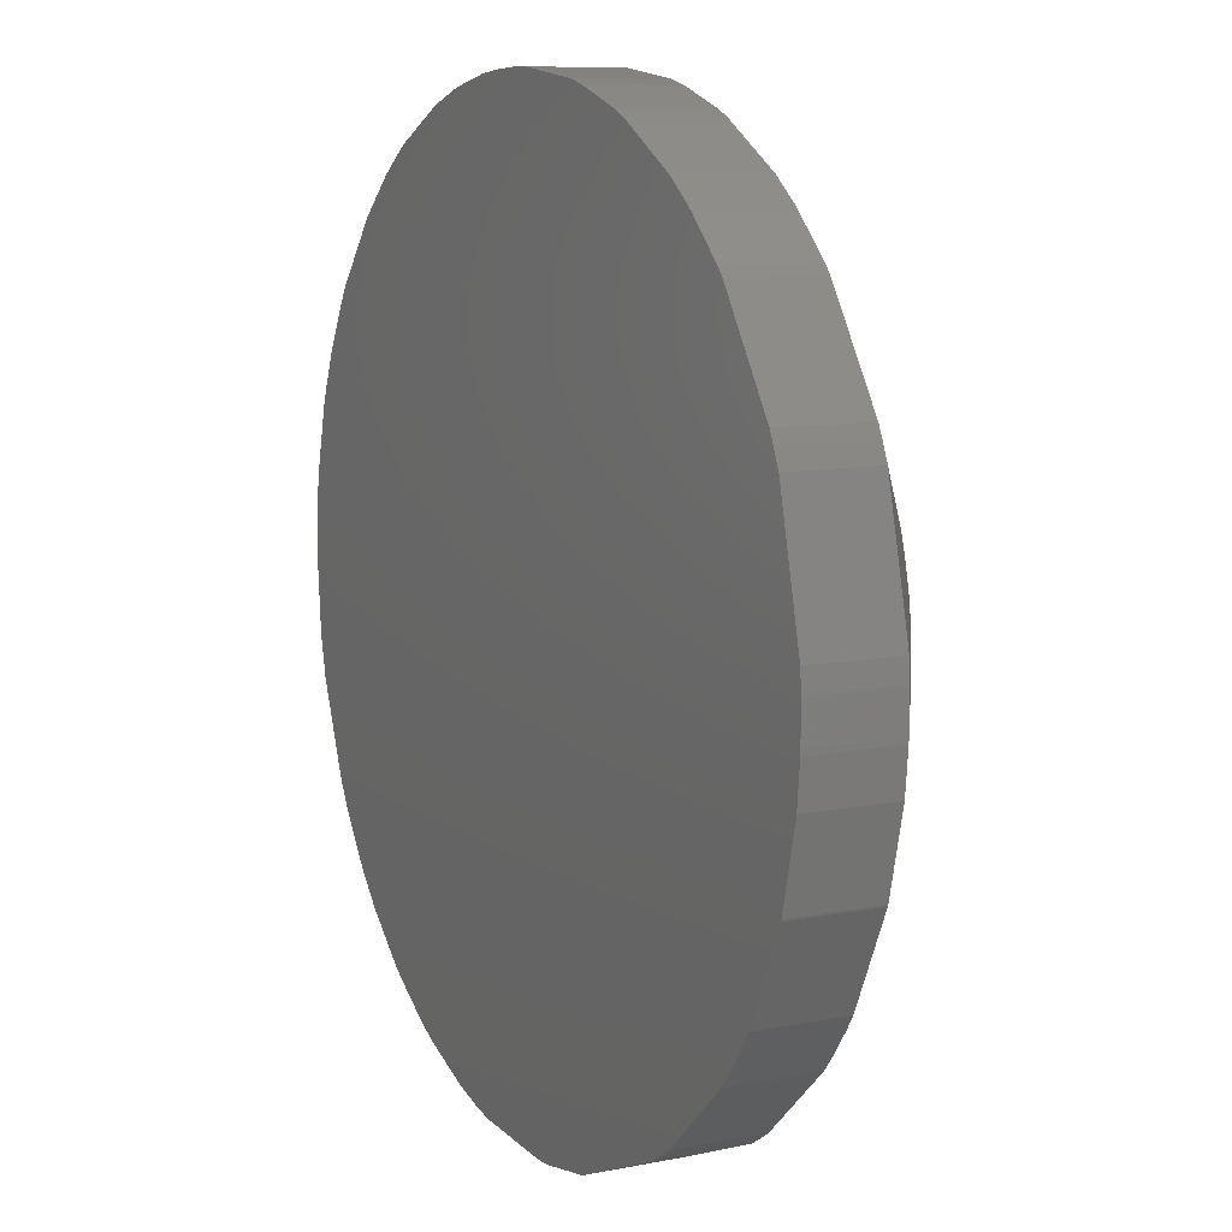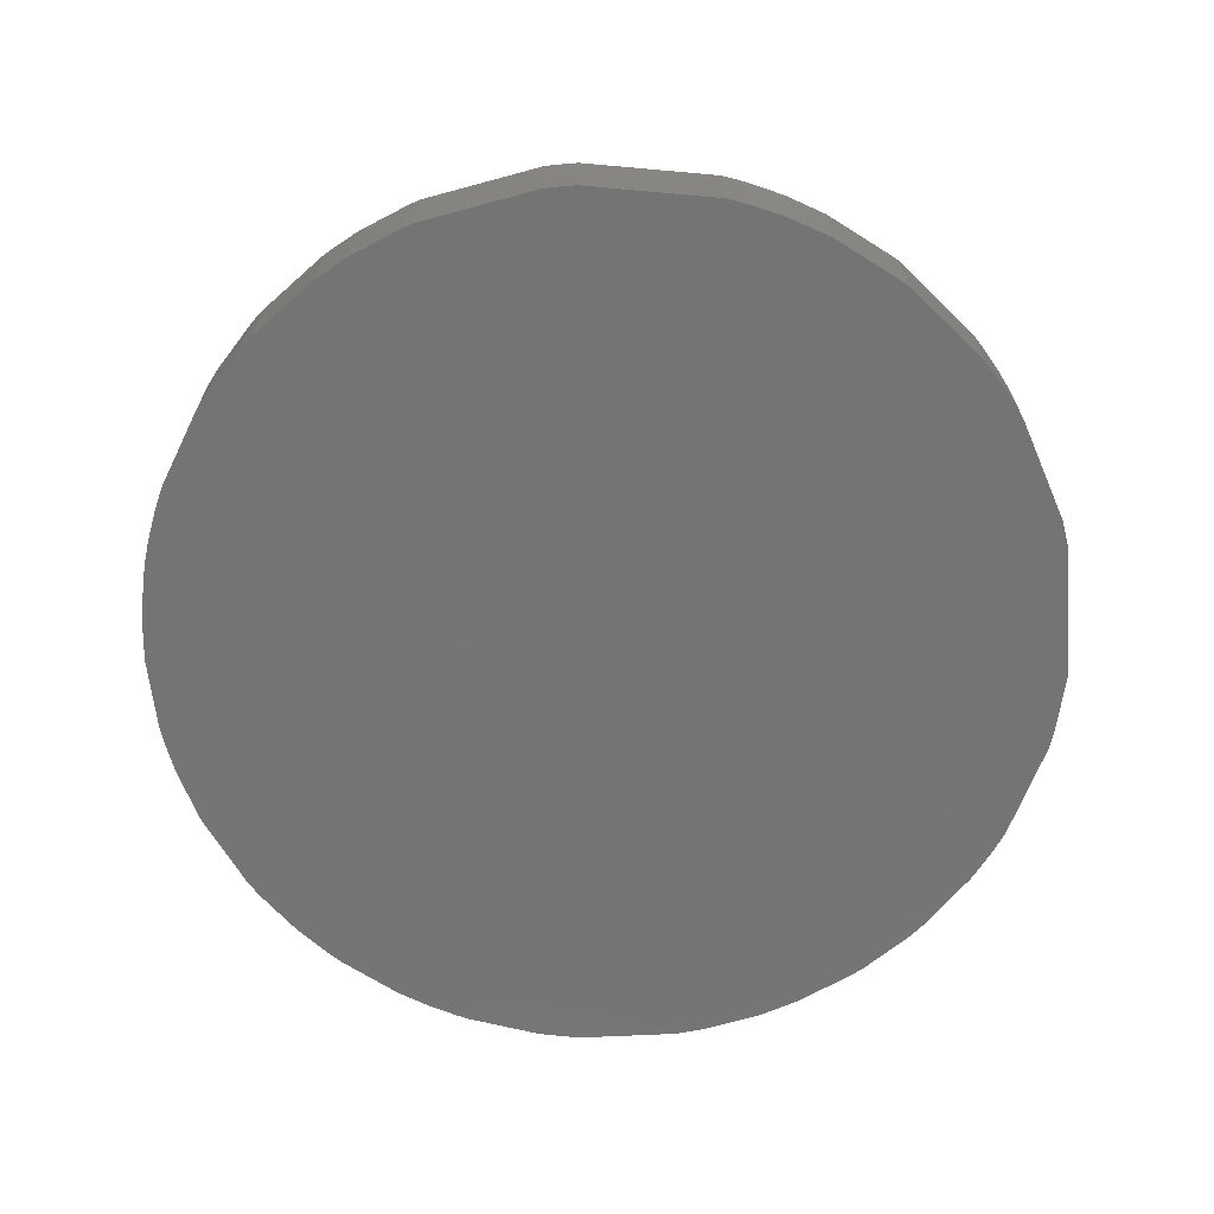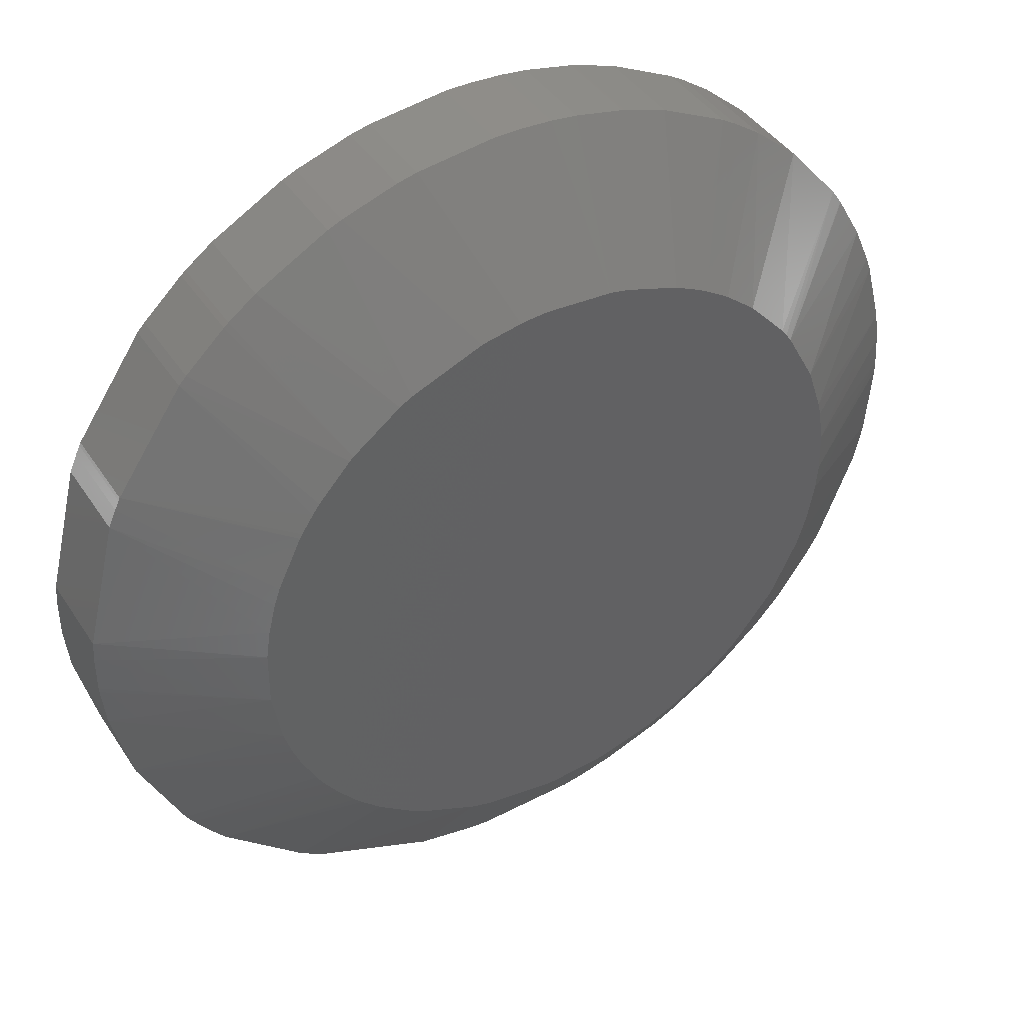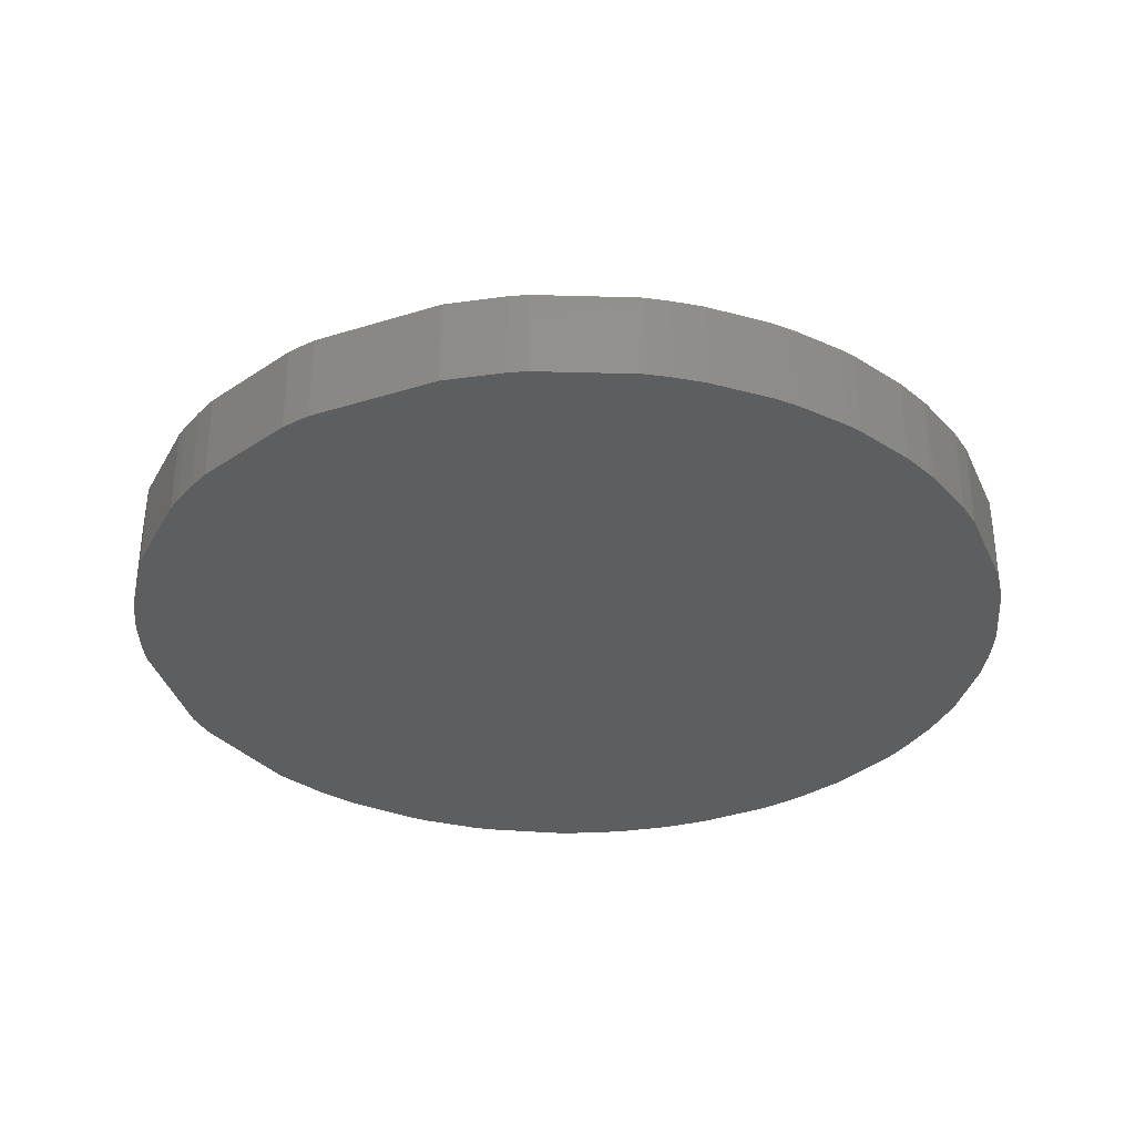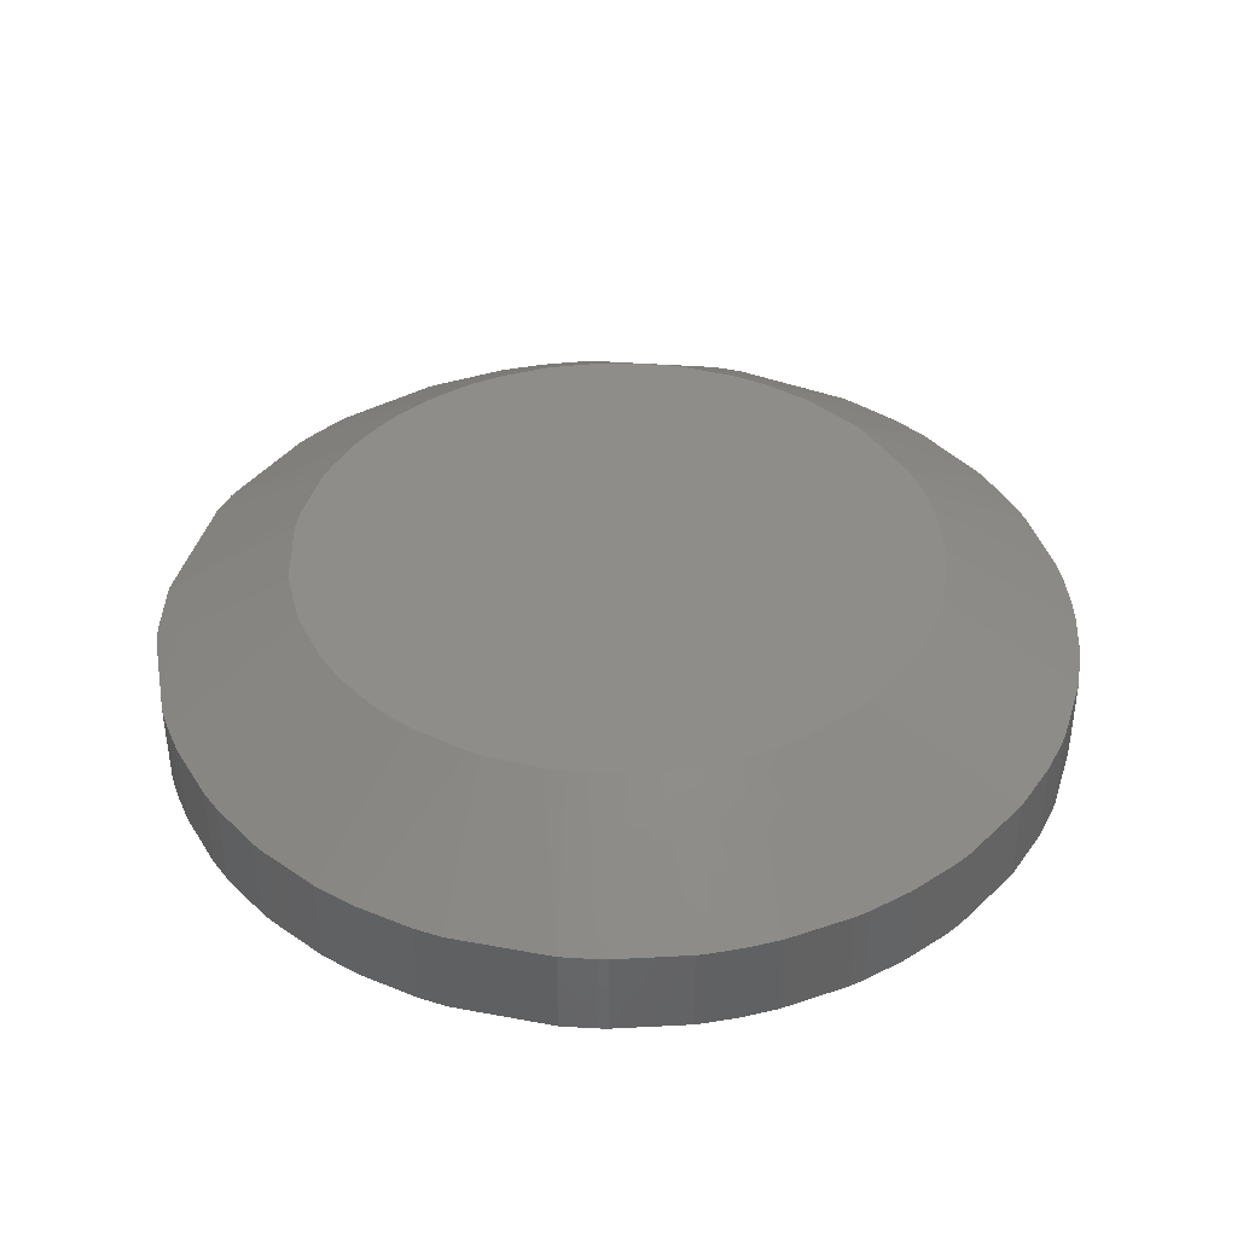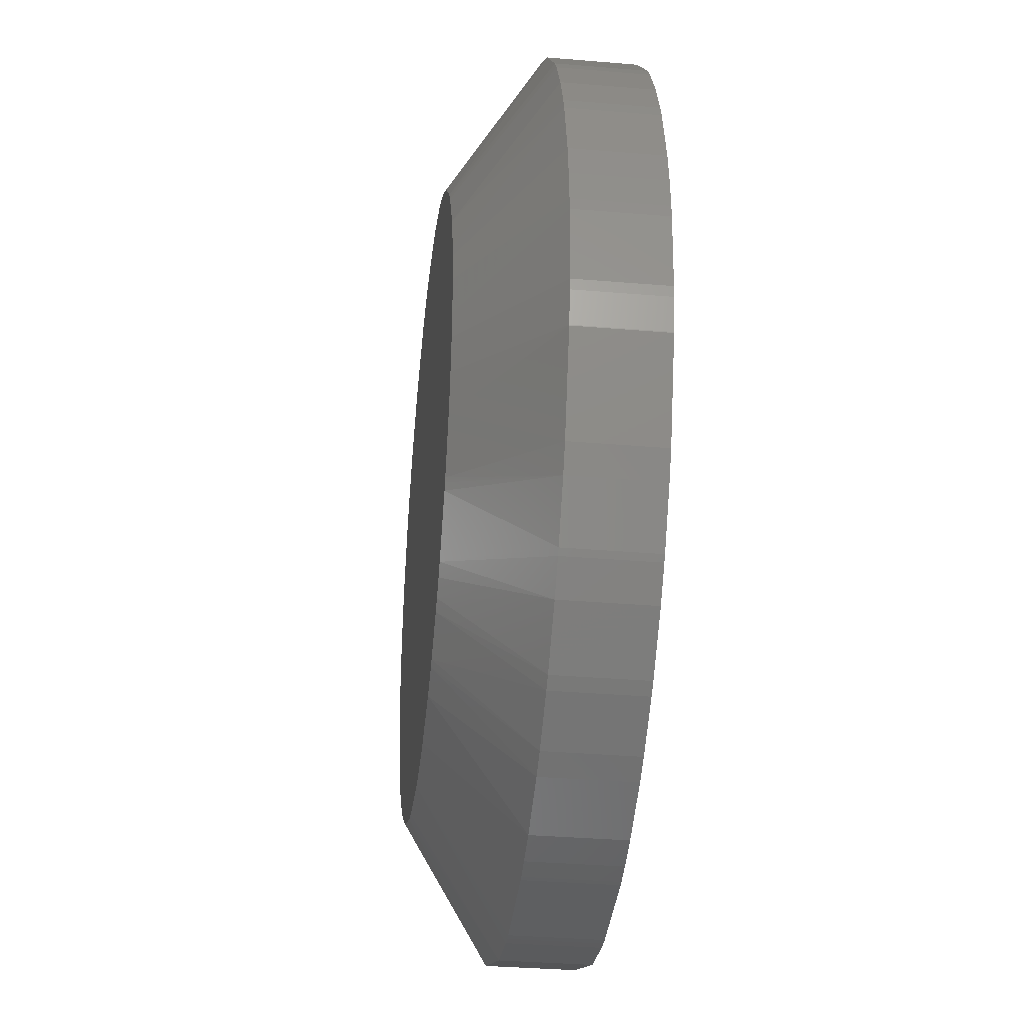
<metadata>
{"format":"stl","ext":"stl","renderer":"f3d","projection":"perspective","resolution":1024,"background":"white","views":[{"elev":9.6,"azim":-117.2,"up":"+Y"},{"elev":-66.9,"azim":-108.8,"up":"+Z"},{"elev":41.8,"azim":-30.4,"up":"+Y"},{"elev":-33.5,"azim":0.3,"up":"+Z"},{"elev":39.9,"azim":81.5,"up":"+Z"},{"elev":-35.6,"azim":83.7,"up":"+Y"}]}
</metadata>
<code>
# stl→obj: 213 verts, 422 faces
v -2.286 -25.35 5
v -2.286 -25.35 0
v -1.786 -25.39 5
v 18.12 -17.88 0
v 18.12 -17.88 5
v 15.37 -20.29 0
v 7.224 -24.41 5
v 10.67 -23.11 5
v 6.663 -16.53 10
v 22.5 -11.91 0
v 22.5 -11.91 5
v 21.7 -13.31 0
v 17.81 18.19 5
v 20.83 14.63 5
v 17.81 18.19 0
v -16.35 19.51 5
v -16.07 19.74 0
v -16.35 19.51 0
v 0.4815 25.45 5
v 0.4815 25.45 0
v -0.722 25.45 5
v 2.292 25.35 5
v 2.292 25.35 0
v 3.786 25.17 0
v 3.786 25.17 5
v 6.673 24.57 5
v 6.999 16.39 10
v 9.165 23.75 5
v 19.76 -16.05 0
v 19.76 -16.05 5
v 19.5 -16.36 0
v -0.722 25.45 0
v 6.535 24.6 0
v -1.855 17.72 10
v 3.551 -17.46 10
v 16.48 6.773 10
v 23.85 8.897 5
v 22.88 11.15 5
v 6.535 24.6 5
v -14.52 20.91 5
v -16.07 19.74 5
v -9.407 15.13 10
v 16.7 -6.203 10
v 15.29 -9.142 10
v -4.483 17.25 10
v -2.386 17.66 10
v -2.936 -25.29 5
v -0.3468 -17.82 10
v 14.95 -9.698 10
v 12.75 -12.45 10
v 21.45 13.71 0
v 21.45 13.71 5
v 17.81 -0.6364 10
v 25.45 0.655 5
v 17.74 1.664 10
v 21.7 -13.31 5
v -14.68 -20.79 5
v -19.29 -16.62 5
v -14.68 -20.79 0
v -25.35 2.267 0
v -25.35 2.267 5
v -23.56 9.629 0
v -1.786 -25.39 0
v 3.912 -25.15 0
v -8.712 15.54 10
v -9.637 23.56 5
v -10.43 23.22 5
v 24.14 8.072 5
v 23.85 8.897 0
v -0.8014 17.8 10
v 2.914 17.58 10
v -13.24 -21.74 0
v -6.345 -24.65 5
v -13.24 -21.74 5
v 4.03 17.36 10
v -18.58 17.41 0
v -25.19 -3.667 5
v -24.1 -8.184 0
v -24.1 -8.184 5
v 24.59 -6.601 5
v 24.59 -6.601 0
v 25 -4.778 5
v -5.458 -16.96 10
v -5.656 -16.9 10
v 4.185 -25.11 0
v 15.31 20.34 0
v 15.37 -20.29 5
v 14.73 -20.76 5
v 25 -4.778 0
v 25.11 -4.193 0
v 25.08 4.351 0
v 25.34 2.446 5
v 25.34 2.446 0
v -6.52 24.61 5
v -4.65 17.2 10
v 22.88 11.15 0
v 15.31 20.34 5
v 14.21 10.75 10
v 14.83 9.884 10
v -17.73 1.737 10
v -17.49 3.427 10
v -9.652 -14.98 10
v -11.65 -13.49 10
v 24.57 -6.65 5
v 24.57 -6.65 0
v -25.19 -3.667 0
v 17.69 -2.136 10
v 25.45 0.655 0
v 17.08 -5.084 10
v -9.637 23.56 0
v -10.43 23.22 0
v 8.4 15.72 10
v 12.92 21.93 5
v 25.46 -0.03986 0
v -1.014 25.44 0
v -1.014 25.44 5
v 8.97 15.4 10
v 0.01269 -17.82 10
v -5.405 24.88 0
v -6.52 24.61 0
v -5.405 24.88 5
v 25.08 4.351 5
v 17.3 4.272 10
v -4.429 -17.26 10
v 21.41 13.78 0
v 21.41 13.78 5
v 9.165 23.75 0
v 6.673 24.57 0
v 7.224 -24.41 0
v 10.67 -23.11 0
v 5.386 -24.88 5
v 5.386 -24.88 0
v 8.269 -15.78 10
v -18.58 17.41 5
v 25.11 -4.193 5
v 12.06 13.12 10
v -17.24 -4.514 10
v 12.18 -13.01 10
v 13.74 21.43 5
v 9.849 14.85 10
v -19 16.95 5
v -12.34 12.86 10
v 19.5 -16.36 5
v -6.345 -24.65 0
v -2.936 -25.29 0
v 12.92 21.93 0
v -22.81 11.3 5
v -22.81 11.3 0
v 3.912 -25.15 5
v 0.01824 -17.82 10
v -21.55 -13.54 0
v -21.12 -14.22 0
v -21.55 -13.54 5
v -25.42 -1.314 5
v -25.42 -1.314 0
v -13.67 -21.47 5
v -13.67 -21.47 0
v -22.89 11.13 5
v -22.89 11.13 0
v -23.13 10.63 5
v -15.47 -8.849 10
v -16.34 -7.098 10
v 11.38 -13.71 10
v 10.82 -14.16 10
v -15.23 9.257 10
v -14.56 10.28 10
v 17.34 -4.096 10
v -25.43 1.075 5
v -17.76 -1.476 10
v -17.74 1.714 10
v 13.74 21.43 0
v -8.816 -15.49 10
v -23.56 9.629 5
v 20.83 14.63 0
v 24.14 8.072 0
v -14.52 20.91 0
v -15.37 9.02 10
v -23.13 10.63 0
v -12.12 13.06 10
v 25.46 -0.03986 5
v -17.05 5.167 10
v 14.52 10.33 10
v -19.29 -16.62 0
v -20.19 -15.5 0
v -25.44 -1.027 0
v -25.44 -1.027 5
v -25.43 1.075 0
v 10.37 14.49 10
v -19 16.95 0
v 11.99 -22.46 0
v -24.07 -8.291 5
v -24.07 -8.291 0
v 3.069 -17.55 10
v 11.99 -22.46 5
v -16.72 6.15 10
v 4.185 -25.11 5
v 14.73 -20.76 0
v 17.47 3.511 10
v -14.16 10.82 10
v -14.56 -20.88 5
v -20.19 -15.5 5
v 3.478 17.48 10
v -21.12 -14.22 5
v -15.02 -9.589 10
v -14.56 -20.88 0
v 8.644 -15.58 10
v 15.23 -9.242 10
v 15.17 -9.351 10
v 3.153 17.54 10
v -16.79 -5.978 10
v -14.27 -10.68 10
v -13.23 -11.93 10
v -12.79 -12.41 10
f 1 2 3
f 4 5 6
f 7 8 9
f 10 11 12
f 13 14 15
f 16 17 18
f 19 20 21
f 22 23 19
f 24 23 25
f 19 23 20
f 26 27 28
f 25 23 22
f 29 30 31
f 21 20 32
f 25 33 24
f 9 34 35
f 36 37 38
f 39 33 25
f 40 41 42
f 43 34 44
f 45 34 46
f 47 1 48
f 49 34 50
f 38 51 52
f 53 54 55
f 11 44 56
f 57 58 59
f 60 61 62
f 63 64 3
f 65 66 67
f 37 68 69
f 70 34 71
f 72 73 74
f 26 75 27
f 76 16 18
f 77 78 79
f 80 81 82
f 83 34 84
f 15 85 86
f 87 88 6
f 89 90 82
f 91 92 93
f 39 75 26
f 94 95 45
f 96 51 38
f 86 97 15
f 13 98 14
f 99 34 36
f 100 101 61
f 57 102 103
f 104 11 105
f 106 85 78
f 53 34 107
f 108 85 93
f 104 80 109
f 110 85 111
f 28 112 113
f 67 110 111
f 102 34 103
f 114 85 108
f 21 115 116
f 74 73 84
f 112 34 117
f 48 1 3
f 3 118 48
f 119 120 121
f 122 68 123
f 121 94 45
f 48 124 47
f 125 126 51
f 6 5 87
f 127 128 28
f 129 85 130
f 129 131 132
f 96 85 51
f 28 113 127
f 8 133 9
f 134 16 76
f 82 90 135
f 136 34 98
f 137 77 79
f 93 85 91
f 10 85 105
f 50 34 138
f 139 117 140
f 134 141 142
f 143 50 5
f 144 85 145
f 127 113 146
f 40 17 41
f 122 92 91
f 147 141 148
f 18 85 76
f 20 85 32
f 81 85 89
f 149 150 3
f 145 2 47
f 151 152 153
f 43 11 104
f 106 154 155
f 72 156 157
f 121 115 119
f 158 159 160
f 153 161 162
f 163 34 164
f 165 166 147
f 135 107 167
f 168 169 170
f 104 81 80
f 171 139 86
f 65 40 42
f 67 40 65
f 164 88 87
f 3 2 63
f 172 34 102
f 86 85 171
f 90 85 114
f 61 101 173
f 15 14 174
f 65 95 66
f 175 68 91
f 13 136 98
f 148 159 147
f 39 128 33
f 111 176 67
f 120 85 110
f 147 177 165
f 159 85 178
f 89 85 90
f 5 50 138
f 160 178 173
f 47 124 73
f 56 30 12
f 163 5 138
f 105 11 10
f 41 179 42
f 38 37 96
f 76 141 134
f 28 128 26
f 180 90 114
f 173 101 181
f 150 118 3
f 121 120 94
f 176 17 40
f 116 115 121
f 32 115 21
f 180 108 54
f 55 92 122
f 145 73 144
f 23 85 20
f 144 73 72
f 98 34 182
f 47 73 145
f 91 68 122
f 183 58 184
f 59 58 183
f 67 176 40
f 91 85 175
f 22 71 25
f 62 61 173
f 62 85 60
f 47 2 1
f 66 110 67
f 22 70 71
f 185 186 187
f 139 188 97
f 189 141 76
f 187 85 185
f 38 99 36
f 180 107 135
f 129 8 7
f 26 128 39
f 142 16 134
f 14 126 174
f 131 85 132
f 135 90 180
f 74 156 72
f 130 85 190
f 52 99 38
f 15 97 13
f 12 30 29
f 191 78 192
f 24 85 23
f 155 85 106
f 193 150 149
f 8 190 194
f 147 166 141
f 27 112 28
f 12 85 10
f 130 190 8
f 155 186 185
f 173 195 160
f 148 141 189
f 106 78 77
f 113 117 139
f 121 46 116
f 76 85 189
f 185 85 155
f 149 85 196
f 6 88 197
f 66 95 94
f 104 109 43
f 19 70 22
f 168 170 61
f 123 198 122
f 87 5 163
f 174 85 15
f 105 81 104
f 61 170 100
f 12 11 56
f 124 83 73
f 16 179 41
f 111 85 176
f 167 82 135
f 112 117 113
f 73 83 84
f 98 182 14
f 79 78 191
f 119 85 120
f 3 64 149
f 142 141 199
f 156 200 157
f 69 68 175
f 96 37 69
f 61 187 168
f 60 187 61
f 196 85 131
f 189 85 148
f 99 126 14
f 184 58 201
f 31 30 143
f 173 178 62
f 197 85 6
f 192 85 151
f 180 53 107
f 87 163 164
f 97 136 13
f 49 30 56
f 170 34 100
f 176 85 17
f 82 81 89
f 41 17 16
f 177 34 165
f 168 186 169
f 95 34 45
f 187 186 168
f 39 202 75
f 25 202 39
f 94 110 66
f 120 110 94
f 86 139 97
f 14 182 99
f 181 195 173
f 153 152 203
f 84 172 74
f 140 188 139
f 193 196 35
f 203 204 153
f 35 131 7
f 9 35 7
f 125 85 174
f 127 85 128
f 151 191 192
f 153 191 151
f 205 85 157
f 147 159 158
f 27 34 112
f 140 34 188
f 202 34 75
f 75 34 27
f 152 85 184
f 151 85 152
f 206 88 164
f 194 88 206
f 92 108 93
f 175 85 69
f 160 195 158
f 179 34 42
f 130 8 129
f 7 131 129
f 43 44 11
f 21 70 19
f 31 5 4
f 143 5 31
f 118 34 48
f 122 198 55
f 201 152 184
f 203 152 201
f 35 34 193
f 204 34 161
f 167 80 82
f 109 80 167
f 74 102 156
f 57 103 58
f 55 54 92
f 180 54 53
f 124 34 83
f 56 207 208
f 36 68 37
f 123 68 36
f 54 108 92
f 190 85 197
f 137 169 77
f 206 133 194
f 207 34 208
f 116 34 70
f 114 108 180
f 115 85 119
f 29 85 12
f 128 85 33
f 164 34 206
f 142 179 16
f 48 34 124
f 153 162 191
f 160 159 178
f 17 85 18
f 71 209 25
f 199 34 142
f 146 139 171
f 113 139 146
f 132 85 129
f 105 85 81
f 188 34 136
f 45 46 121
f 137 34 169
f 56 208 49
f 84 34 172
f 138 34 163
f 194 133 8
f 55 34 53
f 174 126 125
f 171 85 146
f 194 190 88
f 88 190 197
f 158 177 147
f 133 34 9
f 146 85 127
f 148 85 159
f 4 85 31
f 51 85 125
f 97 188 136
f 116 70 21
f 50 30 49
f 143 30 50
f 141 166 199
f 209 34 202
f 69 85 96
f 64 85 149
f 2 85 63
f 57 200 102
f 59 200 57
f 102 200 156
f 165 34 166
f 46 34 116
f 74 172 102
f 162 210 191
f 78 85 192
f 184 85 183
f 117 34 140
f 150 34 118
f 71 34 209
f 195 177 158
f 109 34 43
f 201 211 203
f 33 85 24
f 32 85 115
f 44 207 56
f 198 34 55
f 162 34 210
f 193 34 150
f 25 209 202
f 101 34 181
f 6 85 4
f 31 85 29
f 79 210 137
f 208 34 49
f 203 211 204
f 42 34 65
f 63 85 64
f 145 85 2
f 206 34 133
f 44 34 207
f 60 85 187
f 178 85 62
f 100 34 101
f 36 34 123
f 58 211 201
f 210 34 137
f 195 34 177
f 65 34 95
f 77 154 106
f 169 154 77
f 52 126 99
f 51 126 52
f 107 34 167
f 123 34 198
f 204 161 153
f 191 210 79
f 35 196 131
f 59 85 205
f 205 200 59
f 157 200 205
f 182 34 99
f 167 34 109
f 166 34 199
f 142 34 179
f 181 34 195
f 169 34 170
f 58 212 211
f 212 34 211
f 154 186 155
f 169 186 154
f 161 34 162
f 211 34 204
f 149 196 193
f 183 85 59
f 58 213 212
f 103 213 58
f 213 34 212
f 103 34 213
f 72 85 144
f 157 85 72

</code>
